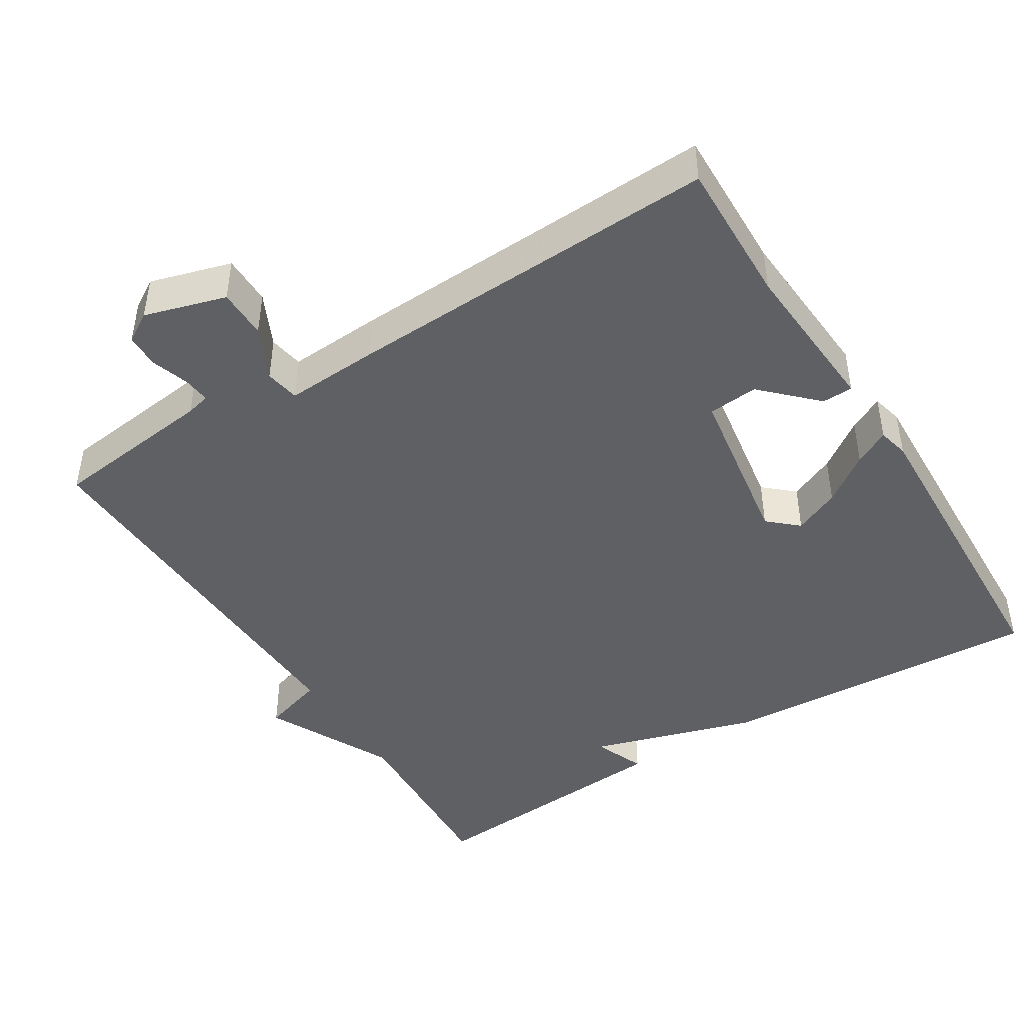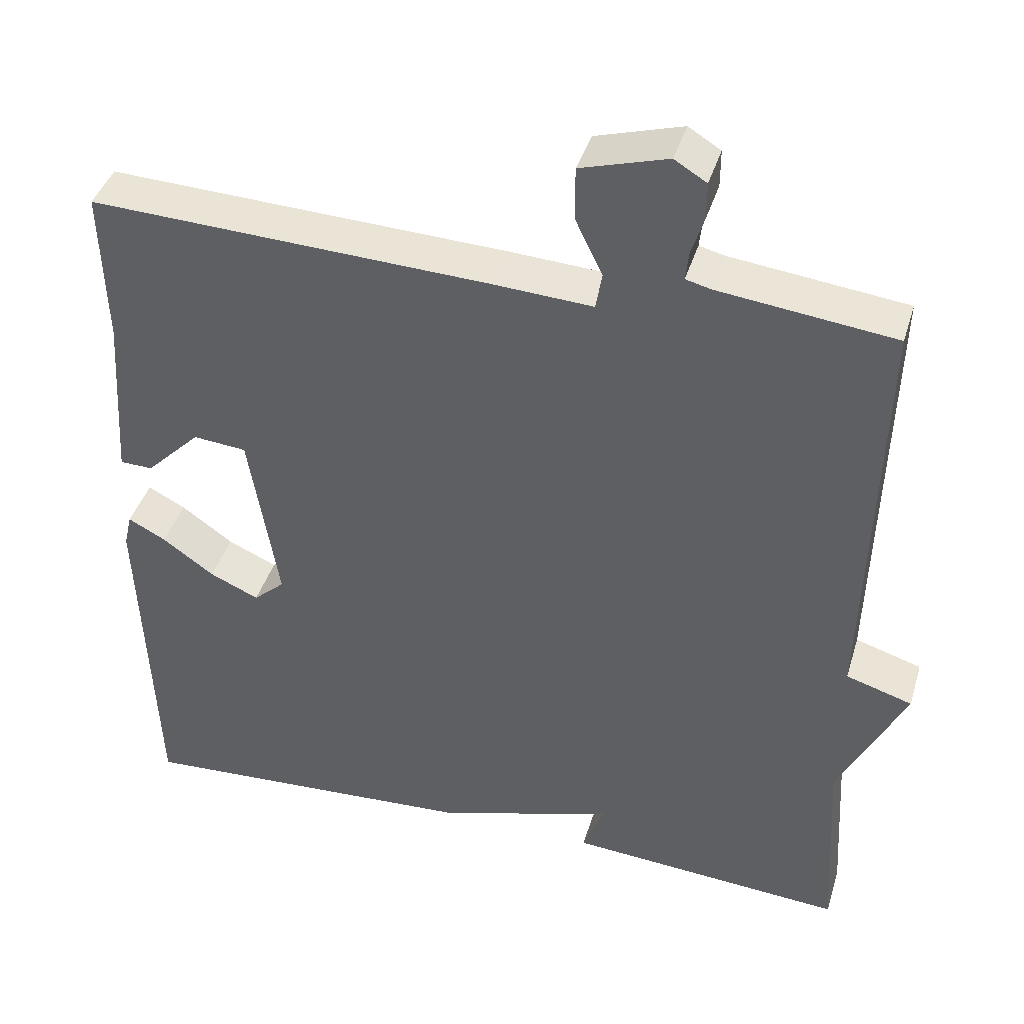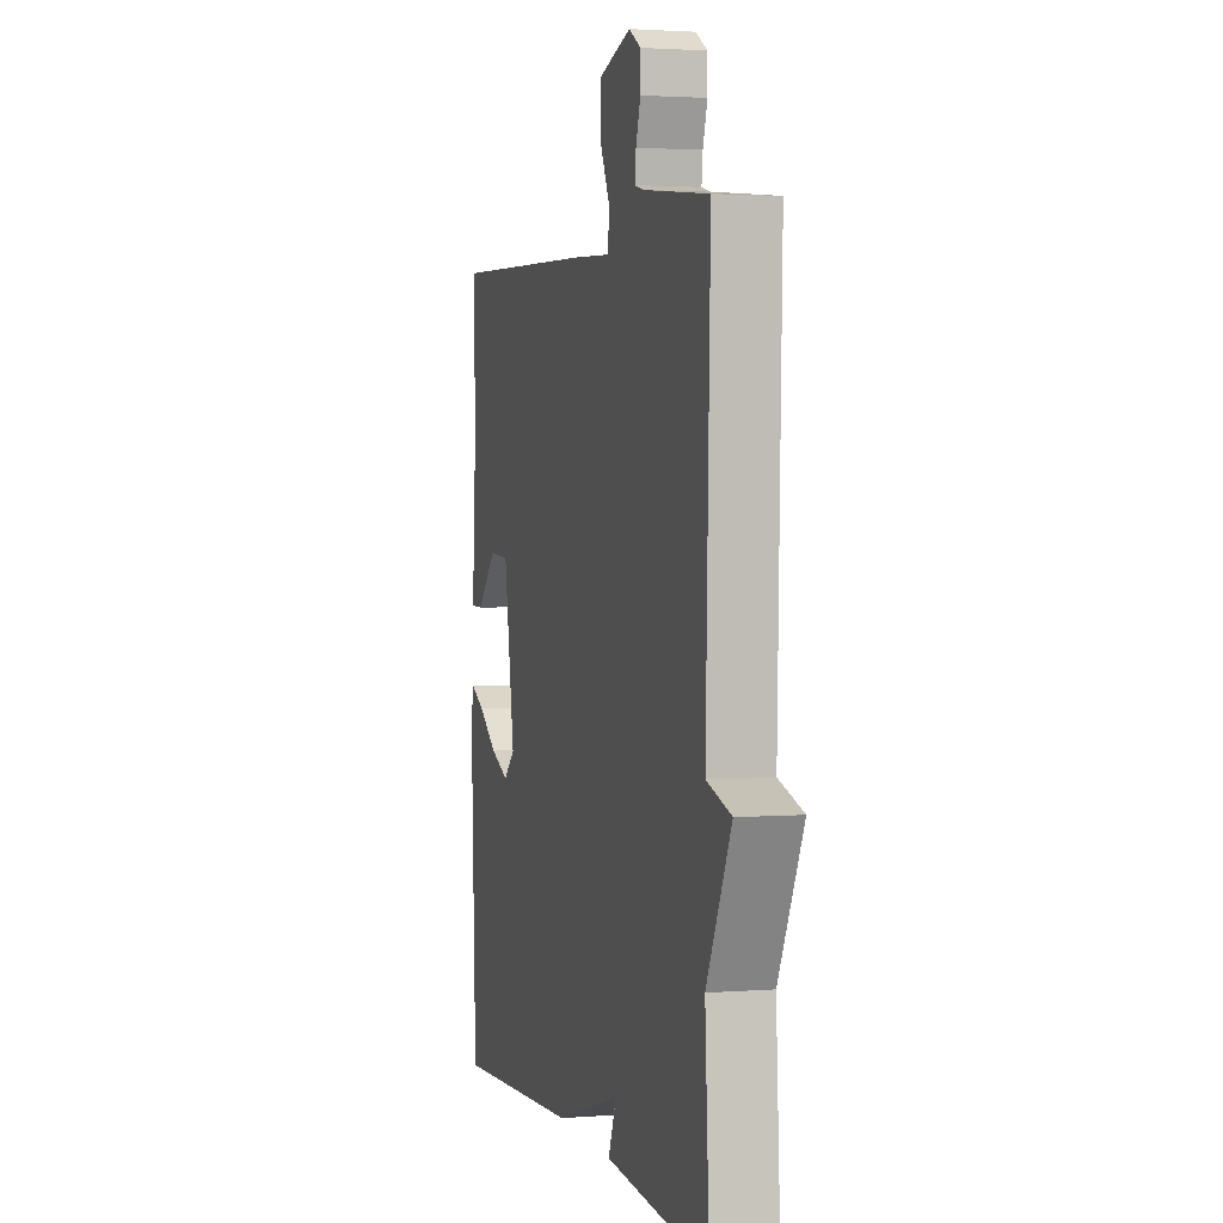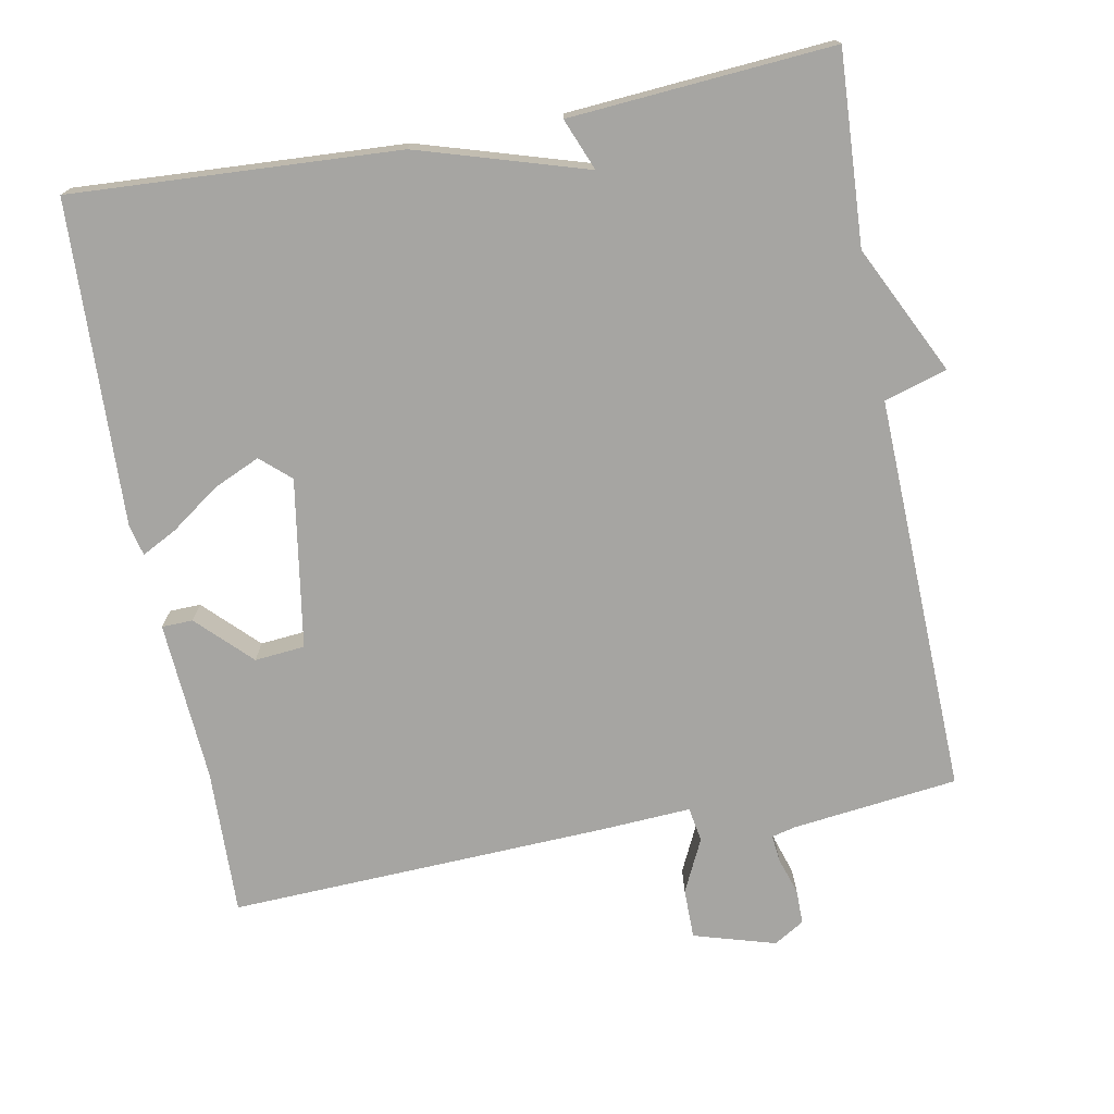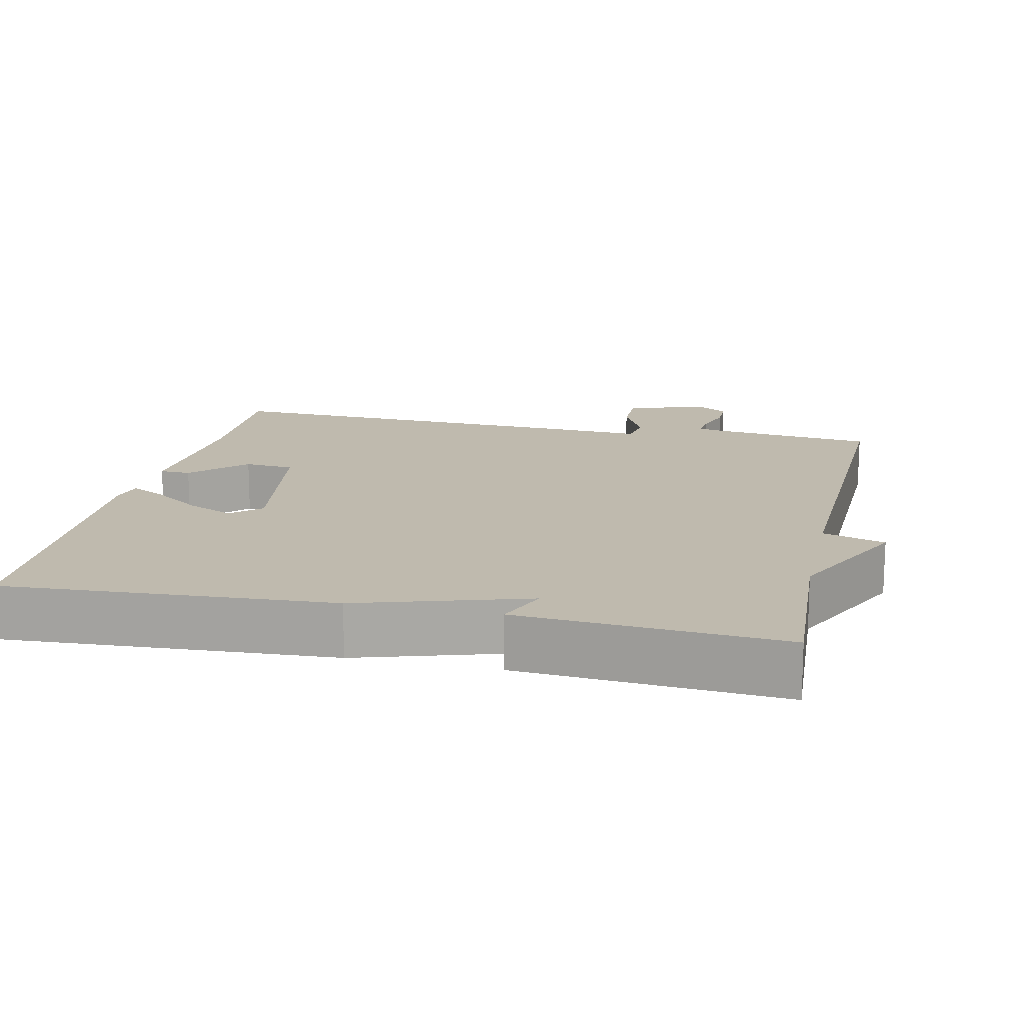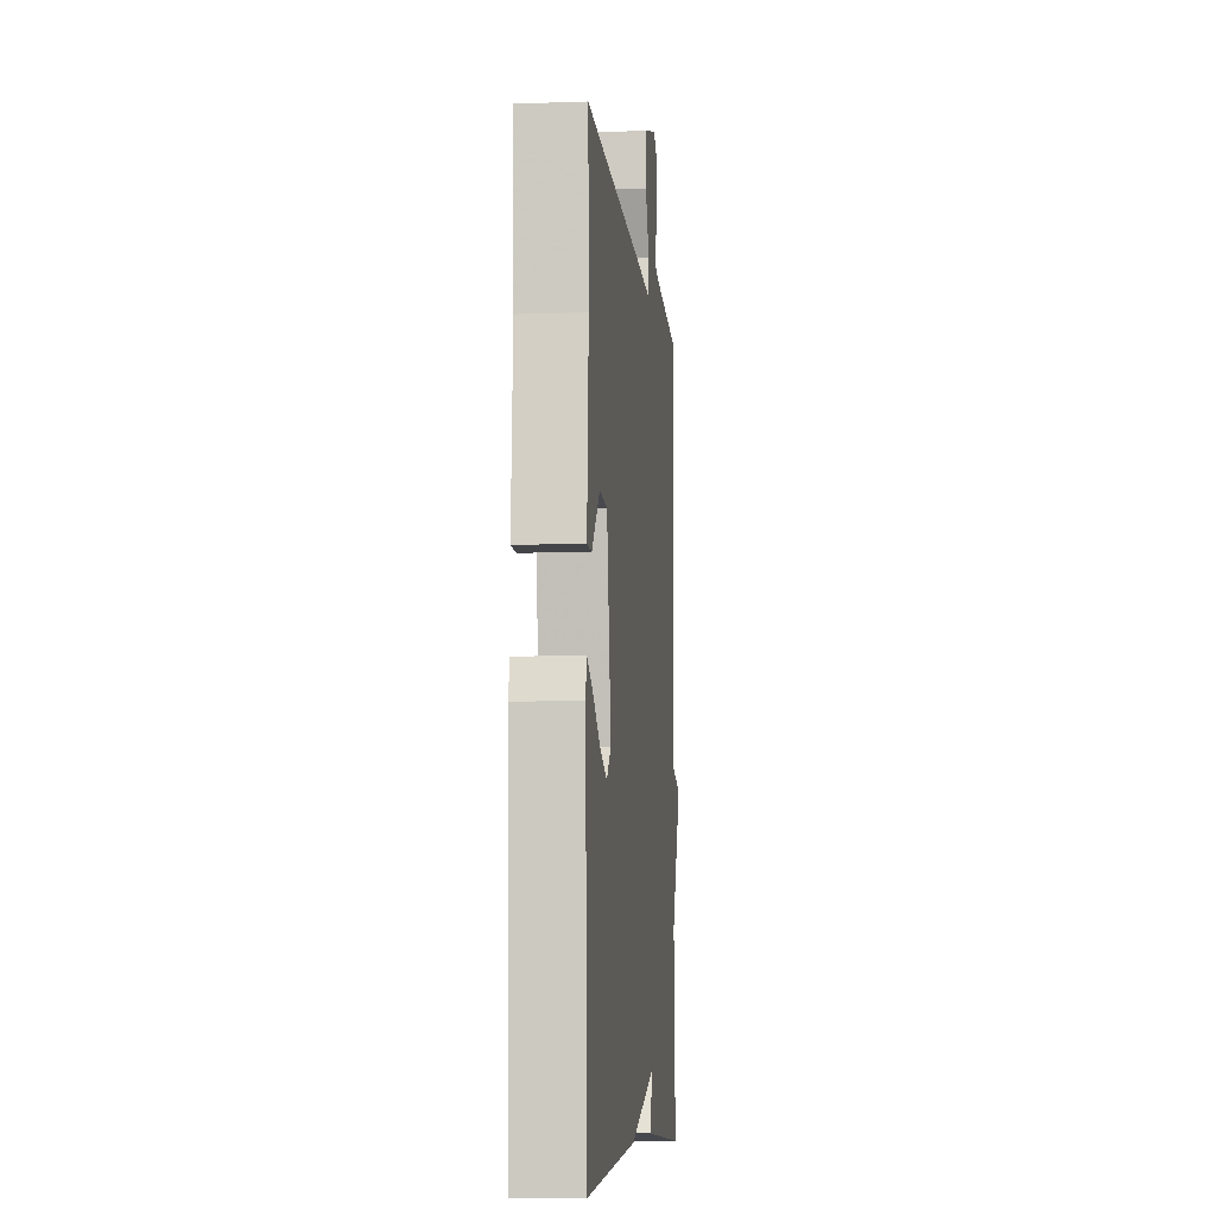
<metadata>
{"format":"obj","ext":"obj","renderer":"f3d","projection":"perspective","resolution":1024,"background":"white","views":[{"elev":-44.8,"azim":32.1,"up":"+Y"},{"elev":41.1,"azim":-163.6,"up":"+Z"},{"elev":2.4,"azim":-105.3,"up":"+Z"},{"elev":-73.7,"azim":-169.2,"up":"+Y"},{"elev":15.5,"azim":-167.5,"up":"+Y"},{"elev":-7.7,"azim":95.8,"up":"+Z"}]}
</metadata>
<code>
v 0.5 0.07 -0.5
v 0.057 0.07 -0.474
v -0.171 0.07 -0.404
v -0.143 0.07 -0.474
v -0.5 0.07 -0.5
v -0.485 0.07 -0.241
v -0.57 0.07 -0.067
v -0.485 0.07 -0.041
v -0.5 0.07 0.5
v -0.276 0.07 0.526
v -0.243 0.07 0.534
v -0.247 0.07 0.571
v -0.263 0.07 0.621
v -0.263 0.07 0.668
v -0.222 0.07 0.693
v -0.111 0.07 0.66
v -0.111 0.07 0.592
v -0.146 0.07 0.52
v -0.138 0.07 0.473
v -0.011 0.07 0.48
v 0.5 0.07 0.5
v 0.494 0.07 0.301
v 0.508 0.07 0.083
v 0.466 0.07 0.082
v 0.396 0.07 0.152
v 0.328 0.07 0.146
v 0.291 0.07 -0.083
v 0.331 0.07 -0.119
v 0.394 0.07 -0.091
v 0.46 0.07 -0.044
v 0.508 0.07 -0.019
v 0.518 0.07 -0.061
v 0.5 0 -0.5
v 0.057 0 -0.474
v -0.171 0 -0.404
v -0.143 0 -0.474
v -0.5 0 -0.5
v -0.485 0 -0.241
v -0.57 0 -0.067
v -0.485 0 -0.041
v -0.5 0 0.5
v -0.276 0 0.526
v -0.243 0 0.534
v -0.247 0 0.571
v -0.263 0 0.621
v -0.263 0 0.668
v -0.222 0 0.693
v -0.111 0 0.66
v -0.111 0 0.592
v -0.146 0 0.52
v -0.138 0 0.473
v -0.011 0 0.48
v 0.5 0 0.5
v 0.494 0 0.301
v 0.508 0 0.083
v 0.466 0 0.082
v 0.396 0 0.152
v 0.328 0 0.146
v 0.291 0 -0.083
v 0.331 0 -0.119
v 0.394 0 -0.091
v 0.46 0 -0.044
v 0.508 0 -0.019
v 0.518 0 -0.061
f 32 1 2
f 31 32 2
f 30 31 2
f 29 30 2
f 28 29 2 3
f 27 28 3
f 26 27 3
f 22 23 24 25
f 22 25 26
f 21 22 26
f 20 21 26
f 19 20 26
f 16 17 18
f 15 16 18
f 14 15 18
f 13 14 18
f 12 13 18
f 11 12 18 19
f 19 26 3
f 11 19 3
f 10 11 3
f 6 7 8
f 3 4 5 6
f 3 6 8
f 3 8 9 10
f 34 33 64
f 34 64 63
f 34 63 62
f 34 62 61
f 35 34 61 60
f 35 60 59
f 35 59 58
f 57 56 55 54
f 58 57 54
f 58 54 53
f 58 53 52
f 58 52 51
f 50 49 48
f 50 48 47
f 50 47 46
f 50 46 45
f 50 45 44
f 51 50 44 43
f 35 58 51
f 35 51 43
f 35 43 42
f 40 39 38
f 38 37 36 35
f 40 38 35
f 42 41 40 35
f 1 33 34 2
f 2 34 35 3
f 3 35 36 4
f 4 36 37 5
f 5 37 38 6
f 6 38 39 7
f 7 39 40 8
f 8 40 41 9
f 9 41 42 10
f 10 42 43 11
f 11 43 44 12
f 12 44 45 13
f 13 45 46 14
f 14 46 47 15
f 15 47 48 16
f 16 48 49 17
f 17 49 50 18
f 18 50 51 19
f 19 51 52 20
f 20 52 53 21
f 21 53 54 22
f 22 54 55 23
f 23 55 56 24
f 24 56 57 25
f 25 57 58 26
f 26 58 59 27
f 27 59 60 28
f 28 60 61 29
f 29 61 62 30
f 30 62 63 31
f 31 63 64 32
f 32 64 33 1

</code>
